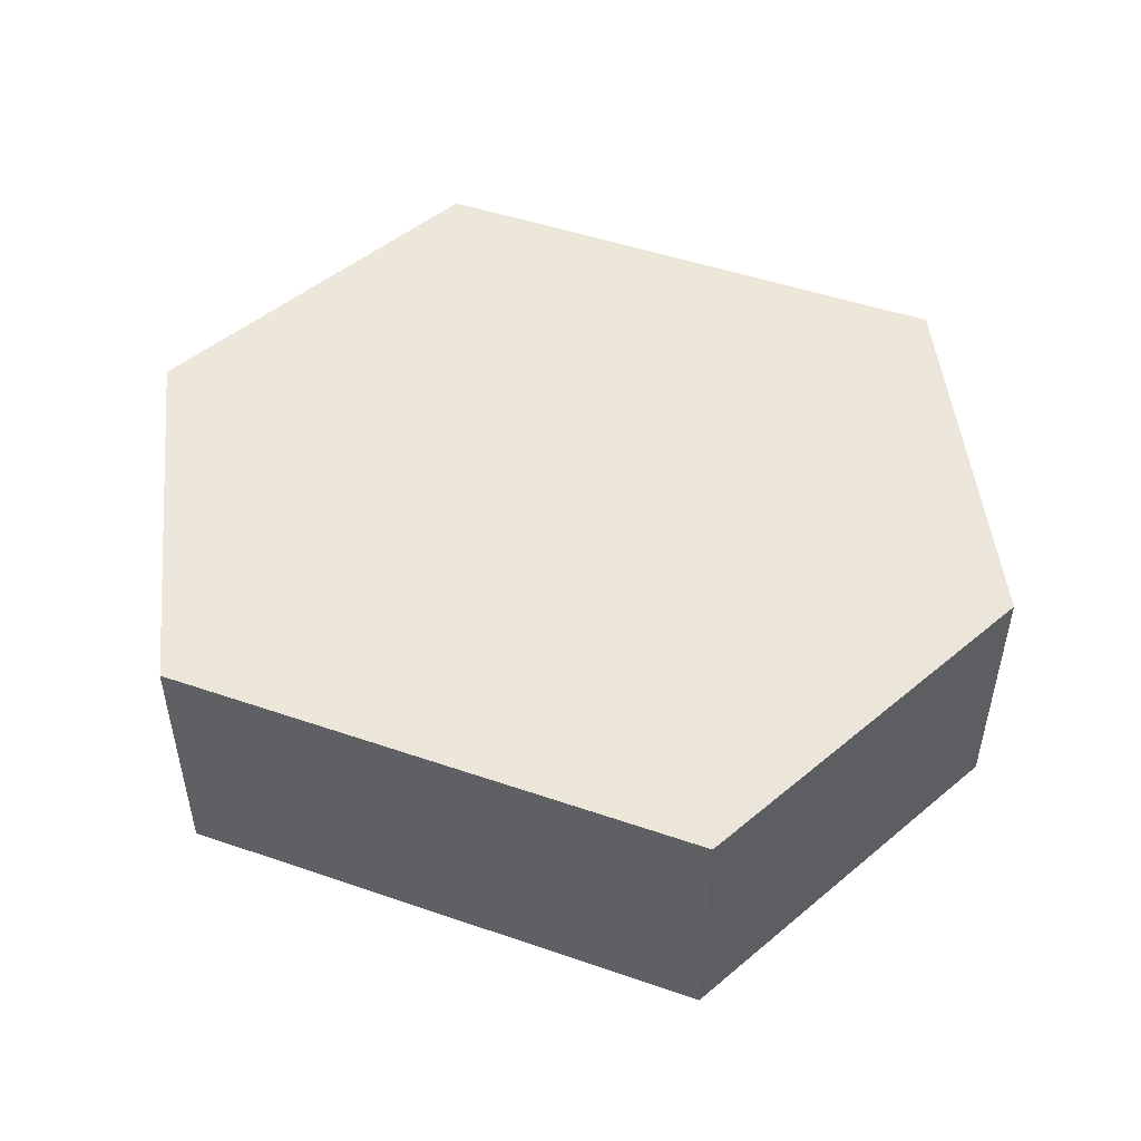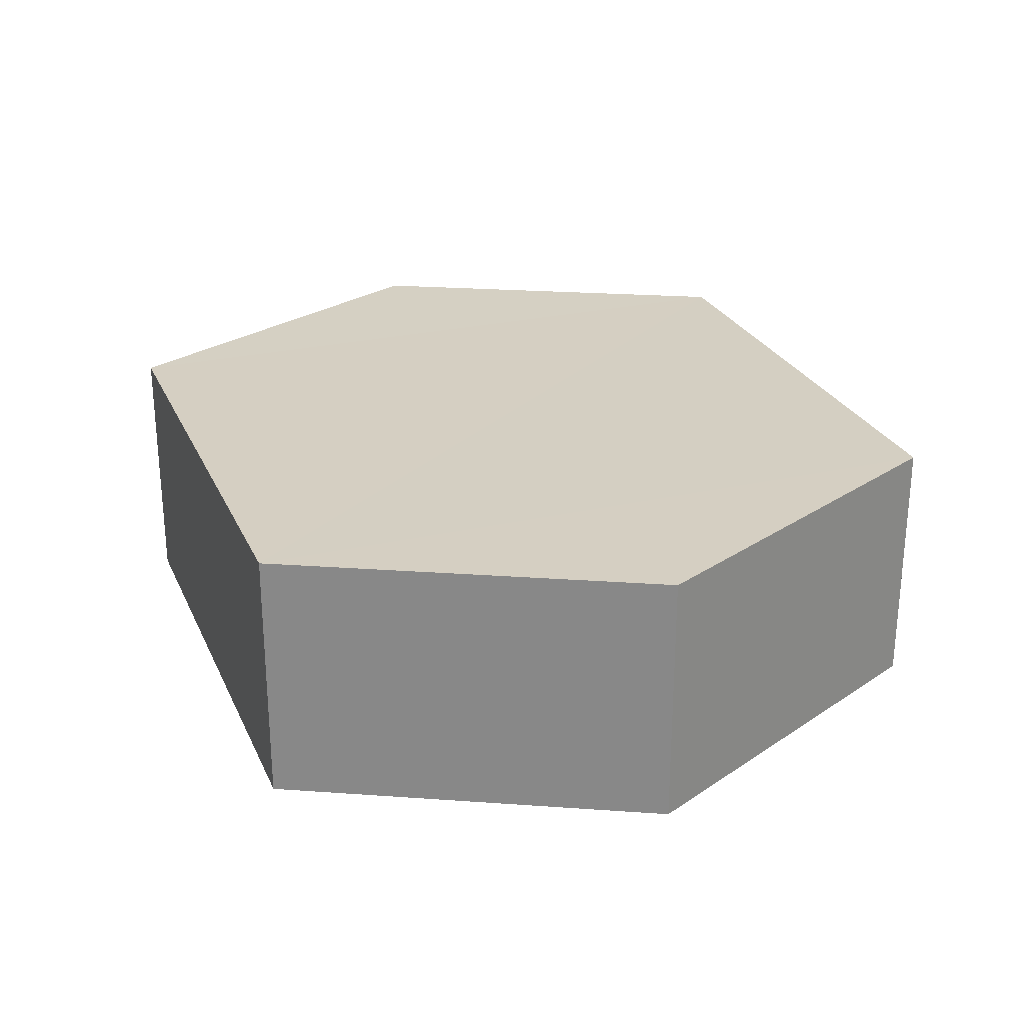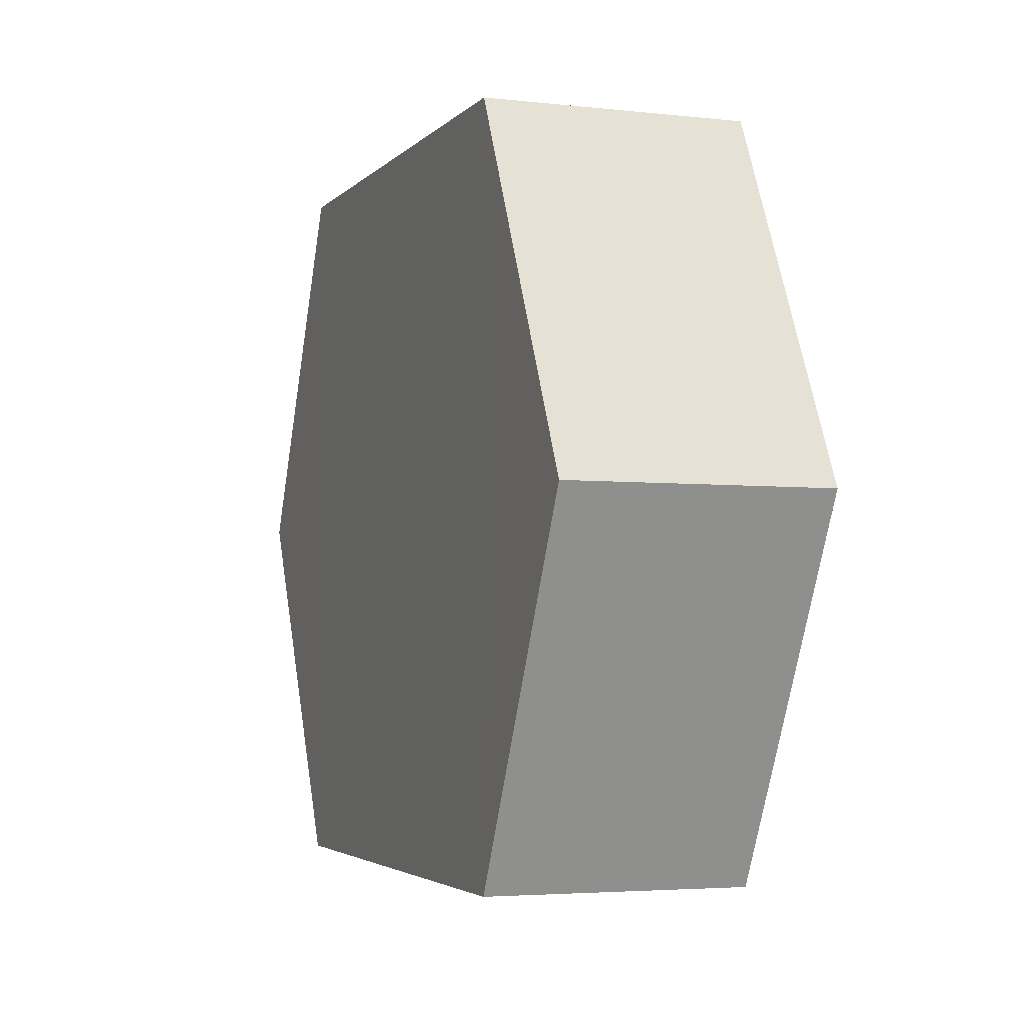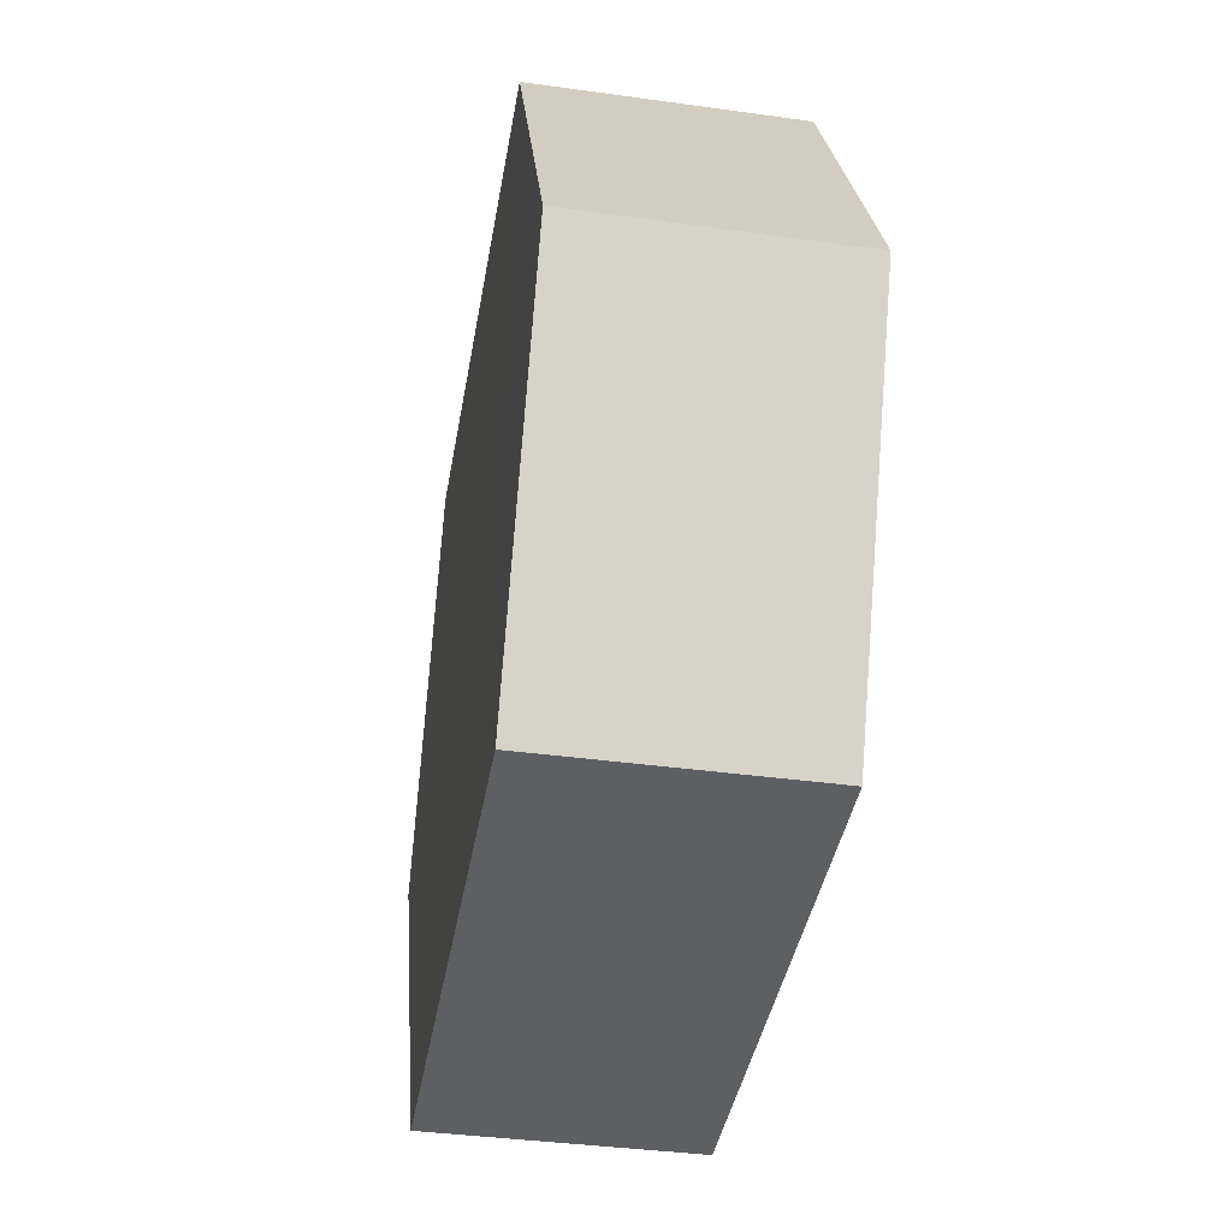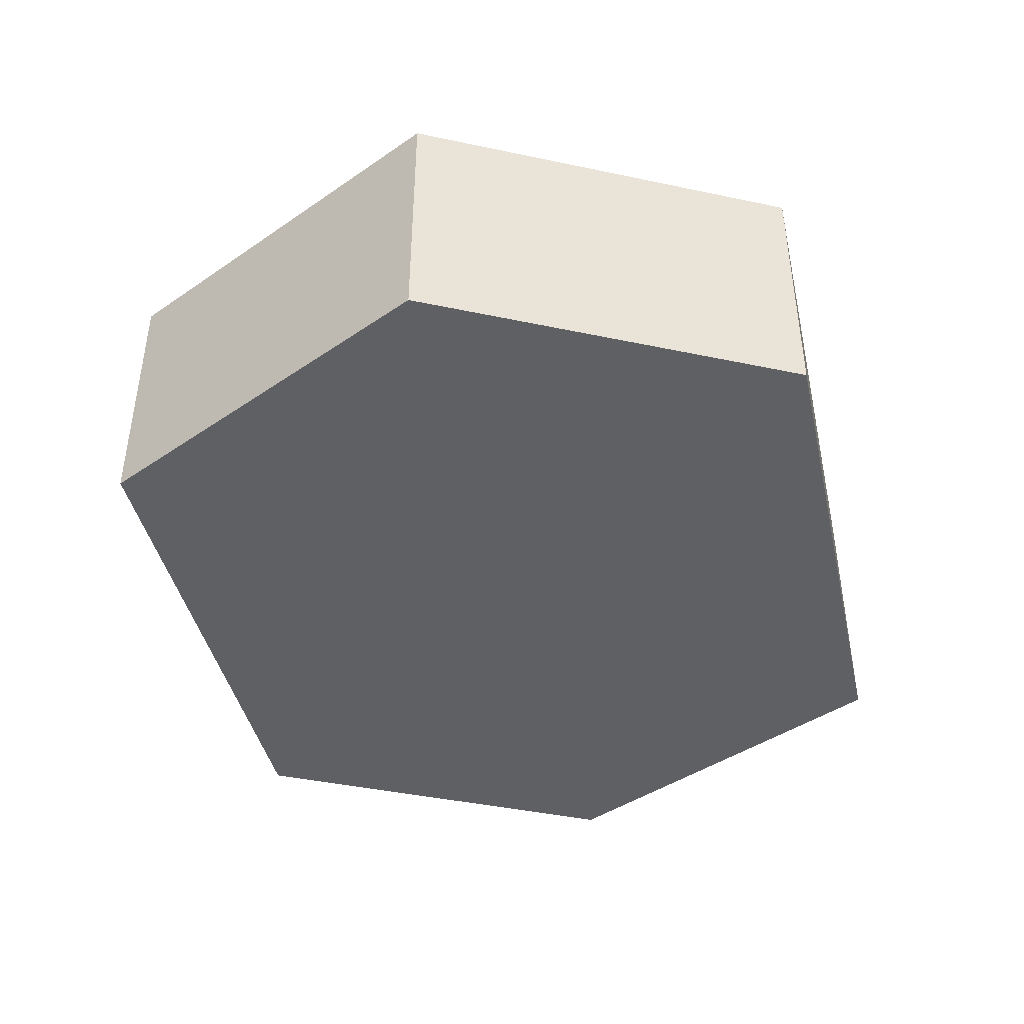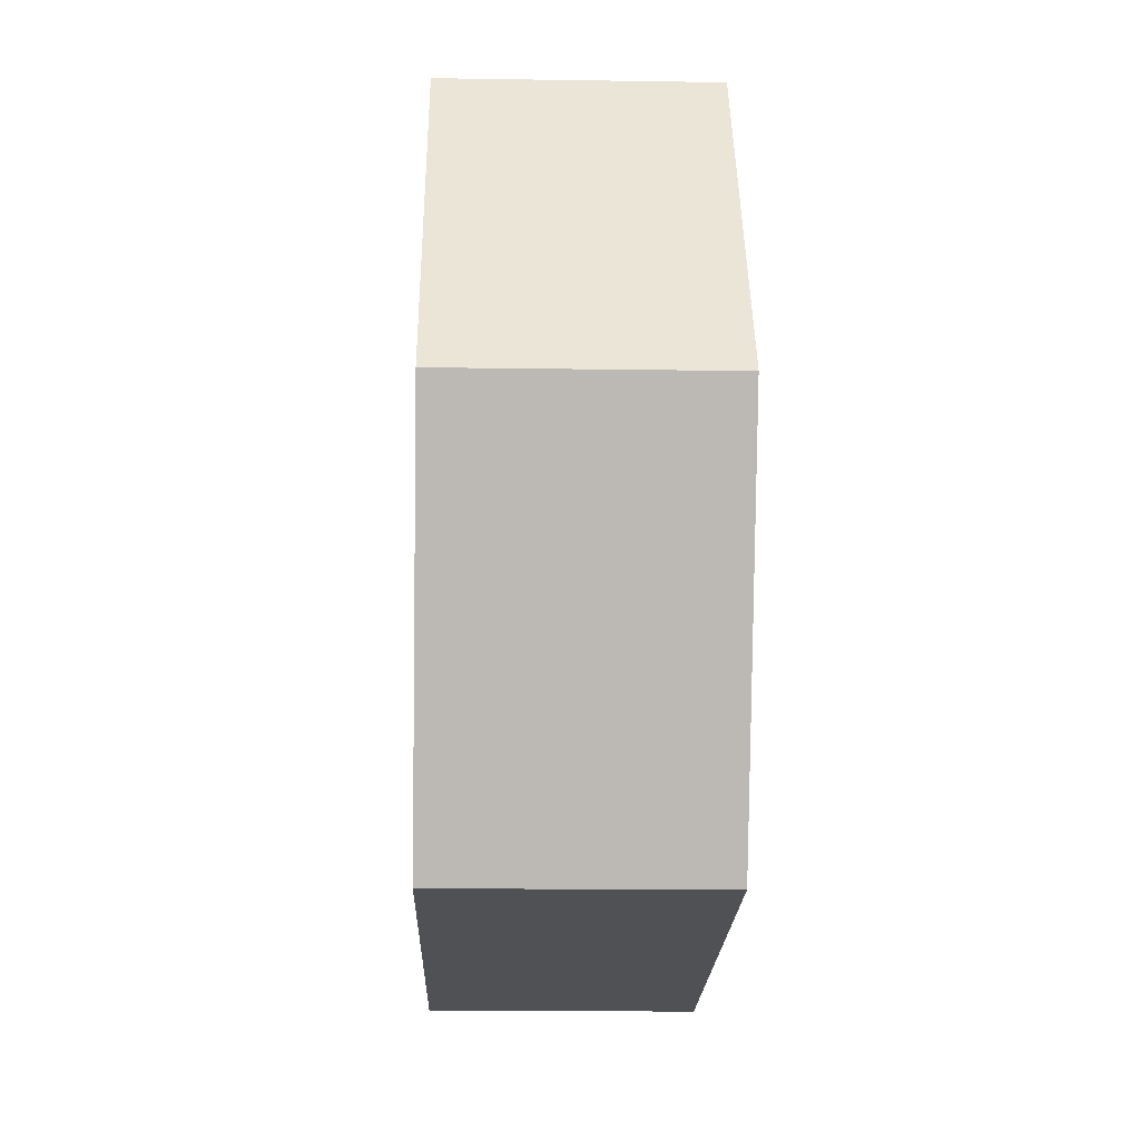
<metadata>
{"format":"obj","ext":"obj","renderer":"f3d","projection":"perspective","resolution":1024,"background":"white","views":[{"elev":49.4,"azim":-159.3,"up":"+Z"},{"elev":25.8,"azim":69.8,"up":"+Z"},{"elev":-3.5,"azim":-110.7,"up":"+Y"},{"elev":-39.8,"azim":-99.6,"up":"+Y"},{"elev":-42.7,"azim":-77.3,"up":"+Z"},{"elev":-20.2,"azim":-91.7,"up":"+Y"}]}
</metadata>
<code>
o 10558
v 2168 1871 12.11
v 2167 1871 12.09
v 2168 1871 12.09
v 2167 1871 12.09
v 2167 1871 12.09
v 2167 1871 12.09
v 2167 1871 12.11
v 2167 1871 12.09
v 2167 1871 12.11
v 2168 1871 12.09
v 2167 1871 12.09
v 2167 1871 12.09
v 2168 1871 12.09
v 2168 1871 12.09
v 2168 1871 12.09
v 2168 1871 12.09
v 2168 1871 12.09
v 2168 1871 12.11
v 2167 1871 12.11
v 2168 1871 12.11
v 2167 1871 12.11
v 2167 1871 12.11
v 2167 1871 12.11
v 2167 1871 12.11
v 2167 1871 12.09
v 2168 1871 12.11
v 2168 1871 12.11
v 2168 1871 12.11
v 2168 1871 12.09
v 2168 1871 12.11
v 2168 1871 12.11
v 2167 1871 12.11
f 1 2 3
f 4 2 5
f 6 7 4
f 8 9 6
f 7 10 11
f 12 11 10
f 13 10 14
f 8 15 13
f 16 1 13
f 17 18 16
f 15 19 20
f 21 19 22
f 23 12 21
f 24 25 23
f 24 1 26
f 27 15 26
f 28 29 27
f 26 30 31
f 12 30 32
f 7 32 30

</code>
